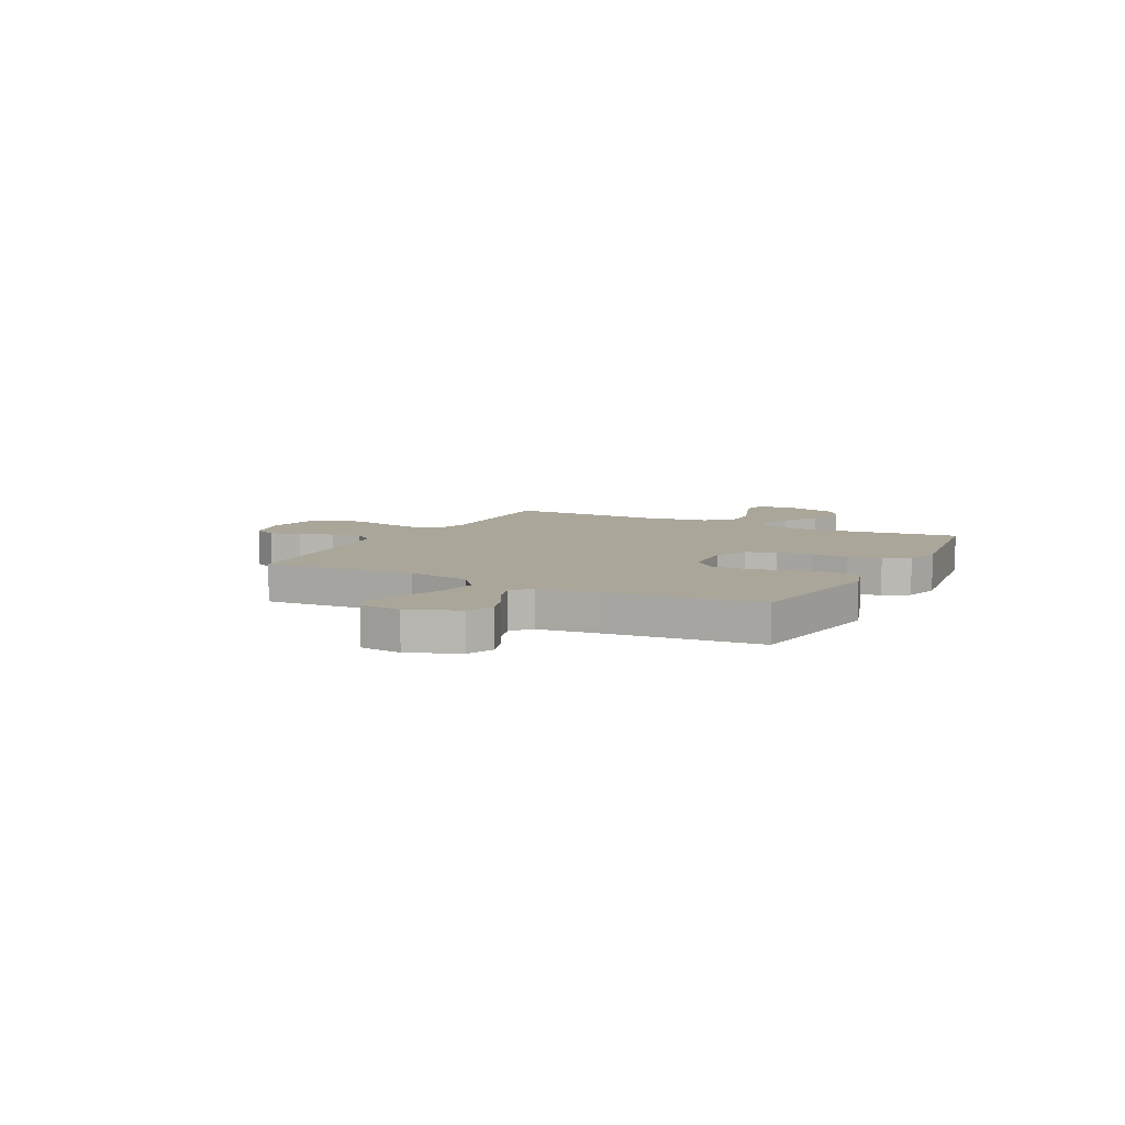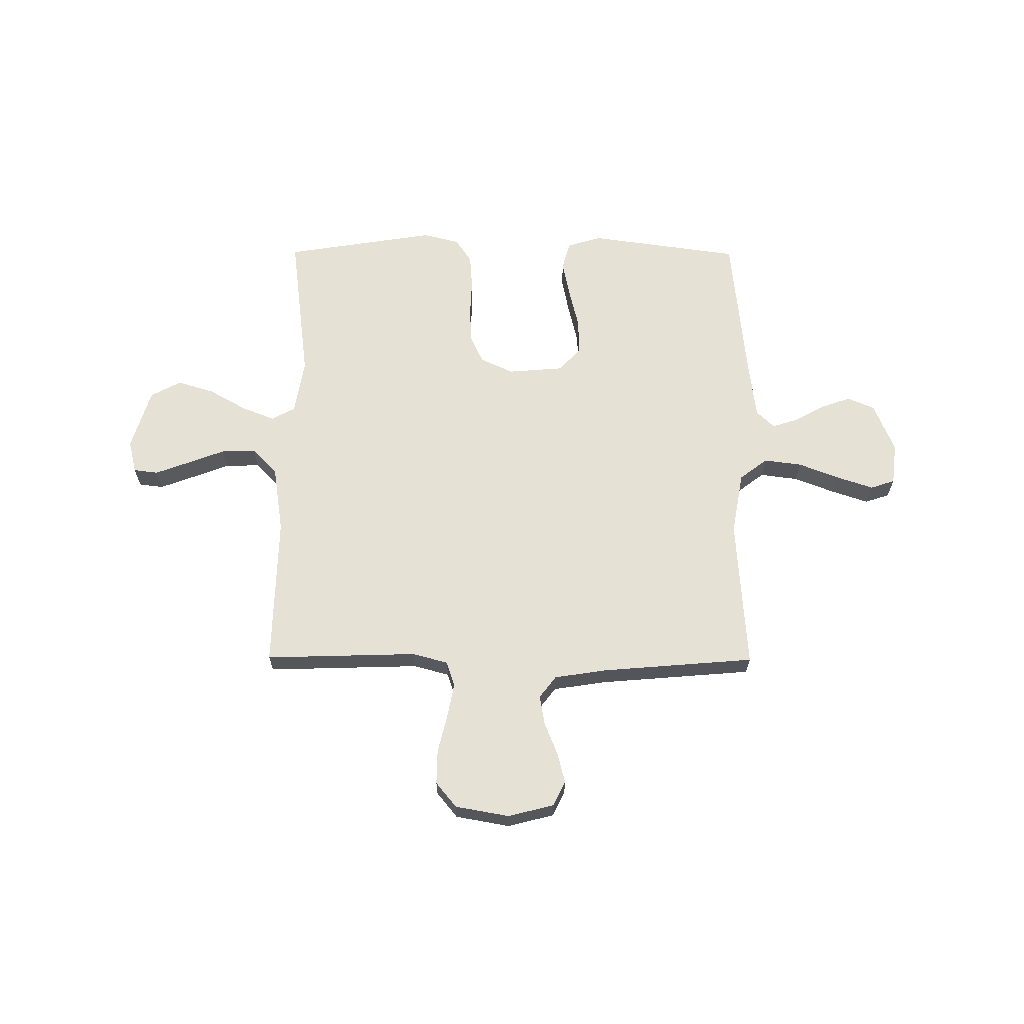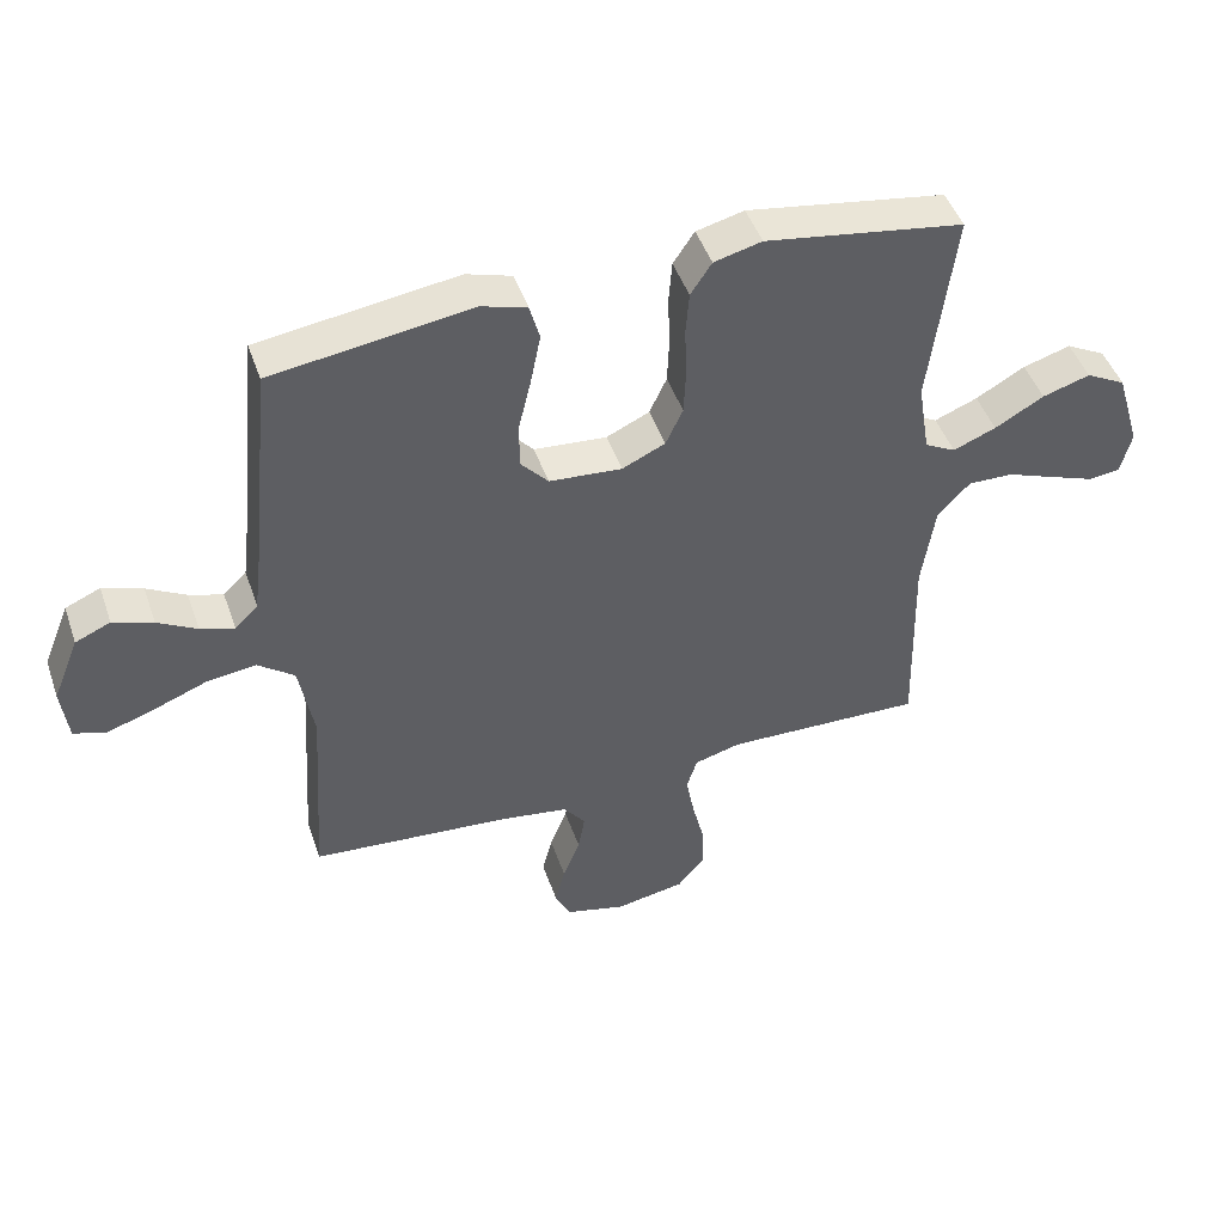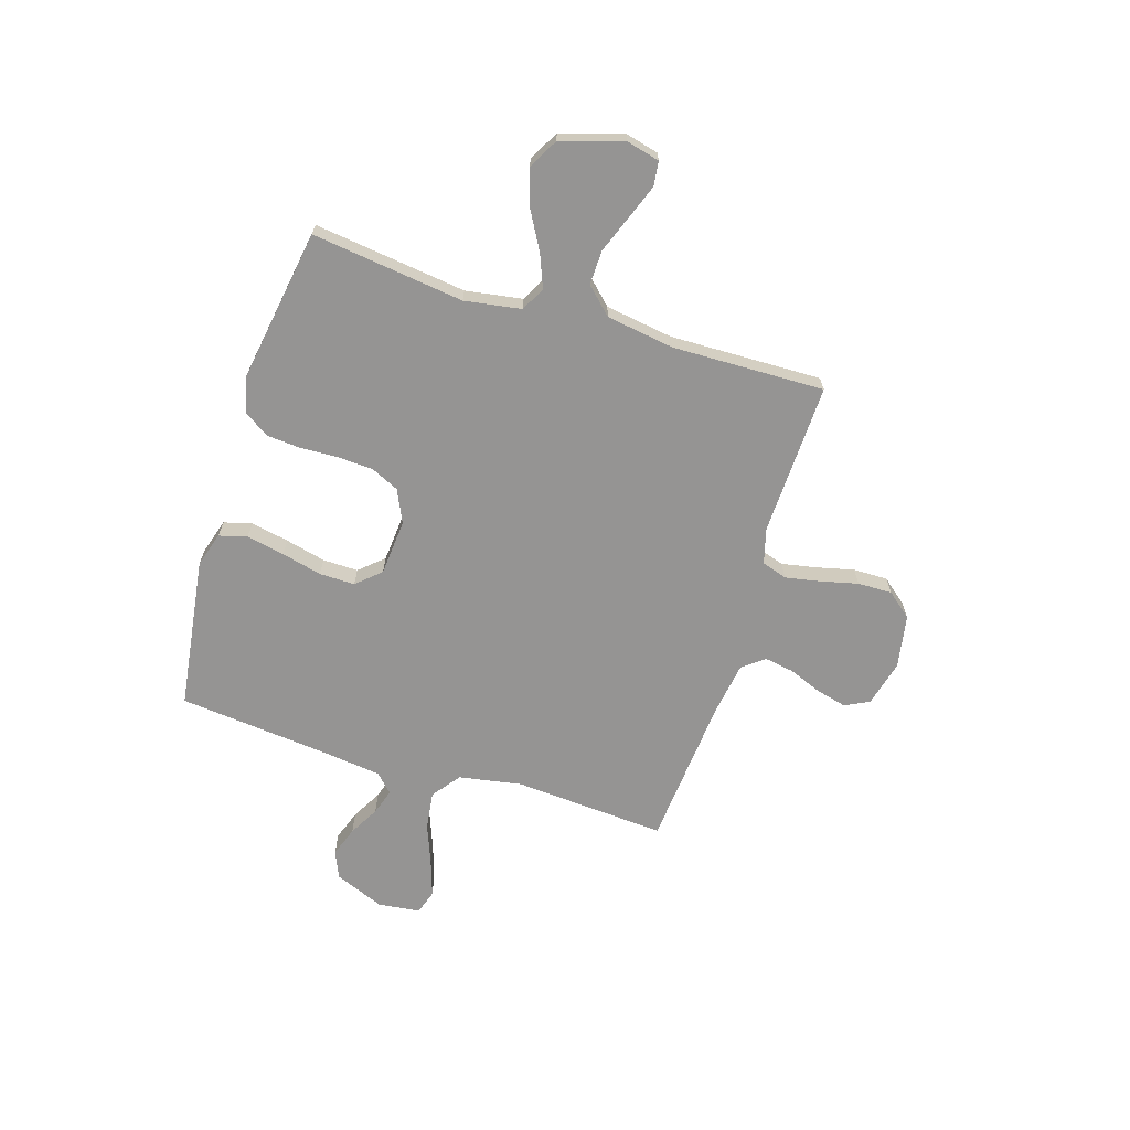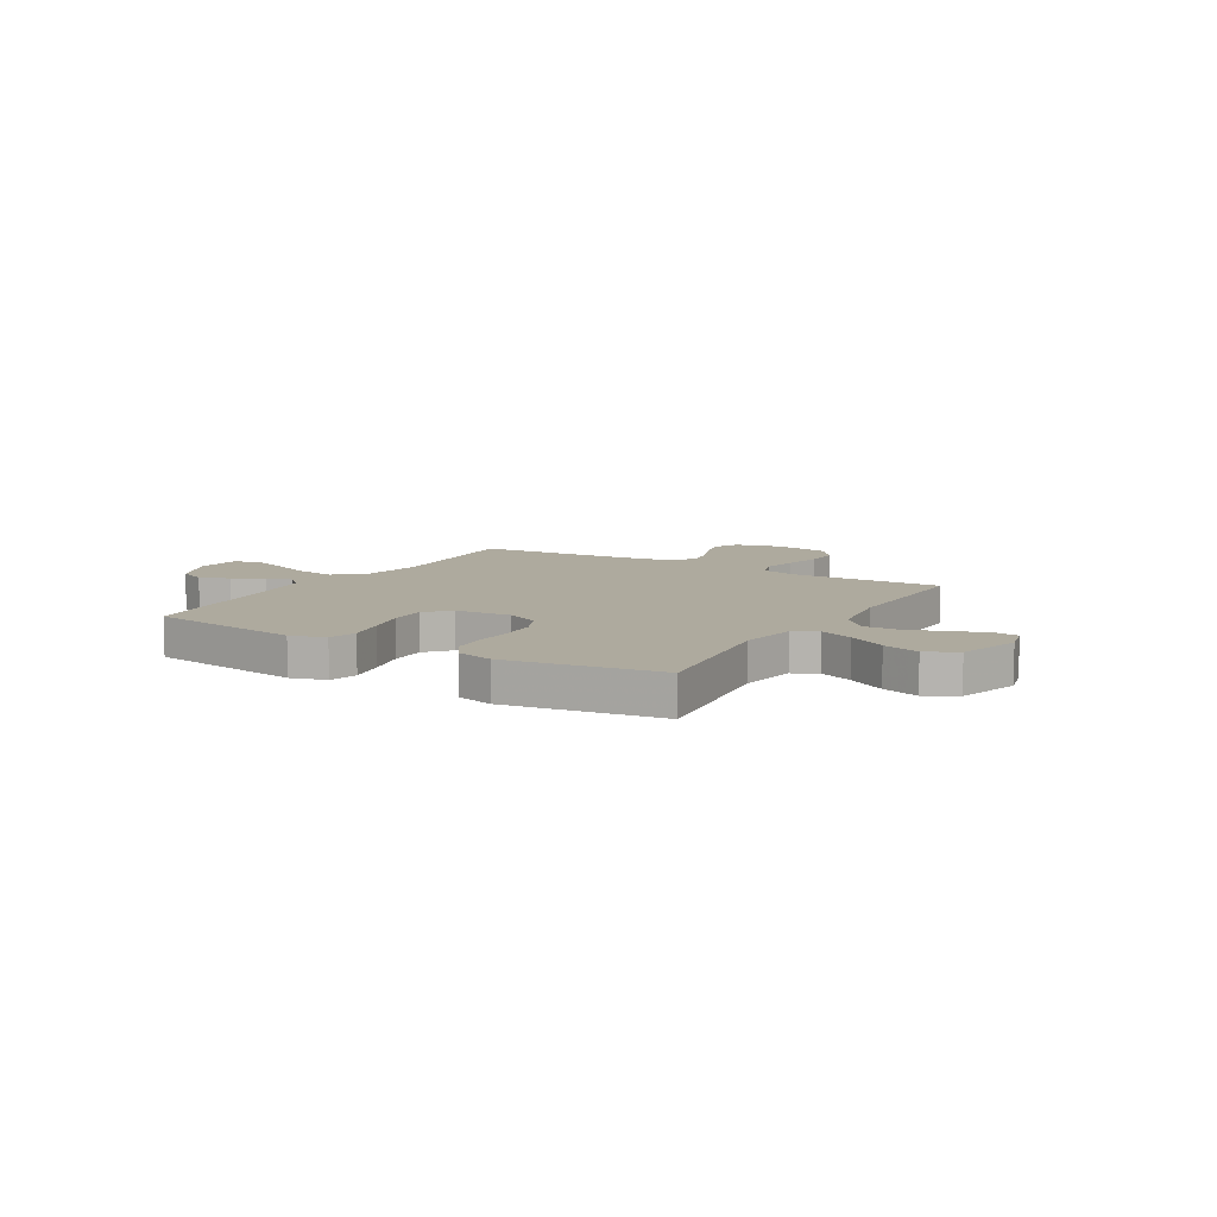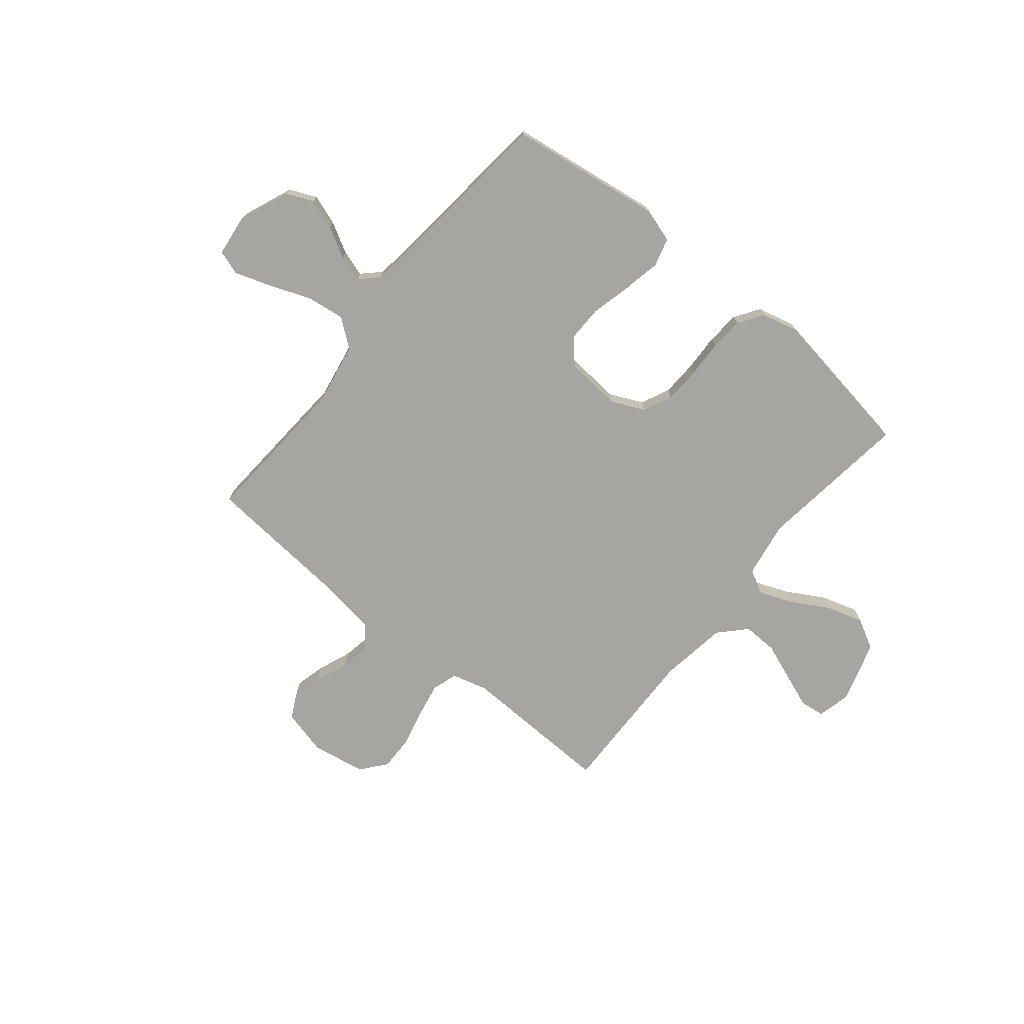
<metadata>
{"format":"obj","ext":"obj","renderer":"f3d","projection":"perspective","resolution":1024,"background":"white","views":[{"elev":7.8,"azim":-62.4,"up":"+Y"},{"elev":64.4,"azim":-179.7,"up":"+Y"},{"elev":46.5,"azim":-18.7,"up":"+Z"},{"elev":-67.2,"azim":72.6,"up":"+Y"},{"elev":9.2,"azim":30.8,"up":"+Y"},{"elev":-73.8,"azim":-39.2,"up":"+Y"}]}
</metadata>
<code>
v -0.5 0.07 0.5
v -0.2 0.07 0.542
v -0.132 0.07 0.521
v -0.117 0.07 0.466
v -0.132 0.07 0.391
v -0.151 0.07 0.312
v -0.152 0.07 0.242
v -0.11 0.07 0.195
v 0 0.07 0.186
v 0.065 0.07 0.216
v 0.091 0.07 0.272
v 0.094 0.07 0.342
v 0.091 0.07 0.416
v 0.096 0.07 0.482
v 0.128 0.07 0.53
v 0.2 0.07 0.548
v 0.5 0.07 0.5
v 0.462 0.07 0.2
v 0.48 0.07 0.089
v 0.527 0.07 0.064
v 0.592 0.07 0.09
v 0.666 0.07 0.132
v 0.738 0.07 0.154
v 0.798 0.07 0.122
v 0.835 0.07 0
v 0.819 0.07 -0.065
v 0.771 0.07 -0.071
v 0.704 0.07 -0.046
v 0.63 0.07 -0.018
v 0.562 0.07 -0.016
v 0.513 0.07 -0.067
v 0.493 0.07 -0.2
v 0.5 0.07 -0.5
v 0.2 0.07 -0.491
v 0.13 0.07 -0.51
v 0.114 0.07 -0.56
v 0.127 0.07 -0.628
v 0.145 0.07 -0.702
v 0.146 0.07 -0.77
v 0.106 0.07 -0.819
v 0 0.07 -0.838
v -0.09 0.07 -0.815
v -0.114 0.07 -0.767
v -0.099 0.07 -0.707
v -0.073 0.07 -0.642
v -0.063 0.07 -0.584
v -0.096 0.07 -0.541
v -0.2 0.07 -0.525
v -0.5 0.07 -0.5
v -0.48 0.07 -0.2
v -0.502 0.07 -0.076
v -0.557 0.07 -0.034
v -0.632 0.07 -0.044
v -0.712 0.07 -0.075
v -0.784 0.07 -0.099
v -0.832 0.07 -0.083
v -0.842 0.07 0
v -0.802 0.07 0.098
v -0.749 0.07 0.121
v -0.689 0.07 0.1
v -0.63 0.07 0.067
v -0.579 0.07 0.051
v -0.544 0.07 0.085
v -0.53 0.07 0.2
v -0.5 0 0.5
v -0.2 0 0.542
v -0.132 0 0.521
v -0.117 0 0.466
v -0.132 0 0.391
v -0.151 0 0.312
v -0.152 0 0.242
v -0.11 0 0.195
v 0 0 0.186
v 0.065 0 0.216
v 0.091 0 0.272
v 0.094 0 0.342
v 0.091 0 0.416
v 0.096 0 0.482
v 0.128 0 0.53
v 0.2 0 0.548
v 0.5 0 0.5
v 0.462 0 0.2
v 0.48 0 0.089
v 0.527 0 0.064
v 0.592 0 0.09
v 0.666 0 0.132
v 0.738 0 0.154
v 0.798 0 0.122
v 0.835 0 0
v 0.819 0 -0.065
v 0.771 0 -0.071
v 0.704 0 -0.046
v 0.63 0 -0.018
v 0.562 0 -0.016
v 0.513 0 -0.067
v 0.493 0 -0.2
v 0.5 0 -0.5
v 0.2 0 -0.491
v 0.13 0 -0.51
v 0.114 0 -0.56
v 0.127 0 -0.628
v 0.145 0 -0.702
v 0.146 0 -0.77
v 0.106 0 -0.819
v 0 0 -0.838
v -0.09 0 -0.815
v -0.114 0 -0.767
v -0.099 0 -0.707
v -0.073 0 -0.642
v -0.063 0 -0.584
v -0.096 0 -0.541
v -0.2 0 -0.525
v -0.5 0 -0.5
v -0.48 0 -0.2
v -0.502 0 -0.076
v -0.557 0 -0.034
v -0.632 0 -0.044
v -0.712 0 -0.075
v -0.784 0 -0.099
v -0.832 0 -0.083
v -0.842 0 0
v -0.802 0 0.098
v -0.749 0 0.121
v -0.689 0 0.1
v -0.63 0 0.067
v -0.579 0 0.051
v -0.544 0 0.085
v -0.53 0 0.2
f 58 59 60 61
f 58 61 62
f 57 58 62
f 56 57 62
f 53 54 55 56
f 53 56 62
f 52 53 62 63
f 48 49 50
f 47 48 50 51
f 42 43 44 45
f 42 45 46
f 41 42 46
f 40 41 46
f 37 38 39 40
f 36 37 40 46
f 35 36 46 47
f 32 33 34
f 31 32 34 35
f 26 27 28 29
f 24 25 26 29
f 24 29 30
f 21 22 23 24
f 20 21 24 30
f 19 20 30 31
f 15 16 17 18
f 15 18 19
f 12 13 14 15
f 11 12 15 19
f 10 11 19 31
f 3 4 5 6
f 1 2 3 6
f 64 1 6 7
f 51 52 63 64
f 51 64 7 8
f 47 51 8 9
f 31 35 47
f 9 10 31 47
f 125 124 123 122
f 126 125 122
f 126 122 121
f 126 121 120
f 120 119 118 117
f 126 120 117
f 127 126 117 116
f 114 113 112
f 115 114 112 111
f 109 108 107 106
f 110 109 106
f 110 106 105
f 110 105 104
f 104 103 102 101
f 110 104 101 100
f 111 110 100 99
f 98 97 96
f 99 98 96 95
f 93 92 91 90
f 93 90 89 88
f 94 93 88
f 88 87 86 85
f 94 88 85 84
f 95 94 84 83
f 82 81 80 79
f 83 82 79
f 79 78 77 76
f 83 79 76 75
f 95 83 75 74
f 70 69 68 67
f 70 67 66 65
f 71 70 65 128
f 128 127 116 115
f 72 71 128 115
f 73 72 115 111
f 111 99 95
f 111 95 74 73
f 1 65 66 2
f 2 66 67 3
f 3 67 68 4
f 4 68 69 5
f 5 69 70 6
f 6 70 71 7
f 7 71 72 8
f 8 72 73 9
f 9 73 74 10
f 10 74 75 11
f 11 75 76 12
f 12 76 77 13
f 13 77 78 14
f 14 78 79 15
f 15 79 80 16
f 16 80 81 17
f 17 81 82 18
f 18 82 83 19
f 19 83 84 20
f 20 84 85 21
f 21 85 86 22
f 22 86 87 23
f 23 87 88 24
f 24 88 89 25
f 25 89 90 26
f 26 90 91 27
f 27 91 92 28
f 28 92 93 29
f 29 93 94 30
f 30 94 95 31
f 31 95 96 32
f 32 96 97 33
f 33 97 98 34
f 34 98 99 35
f 35 99 100 36
f 36 100 101 37
f 37 101 102 38
f 38 102 103 39
f 39 103 104 40
f 40 104 105 41
f 41 105 106 42
f 42 106 107 43
f 43 107 108 44
f 44 108 109 45
f 45 109 110 46
f 46 110 111 47
f 47 111 112 48
f 48 112 113 49
f 49 113 114 50
f 50 114 115 51
f 51 115 116 52
f 52 116 117 53
f 53 117 118 54
f 54 118 119 55
f 55 119 120 56
f 56 120 121 57
f 57 121 122 58
f 58 122 123 59
f 59 123 124 60
f 60 124 125 61
f 61 125 126 62
f 62 126 127 63
f 63 127 128 64
f 64 128 65 1

</code>
